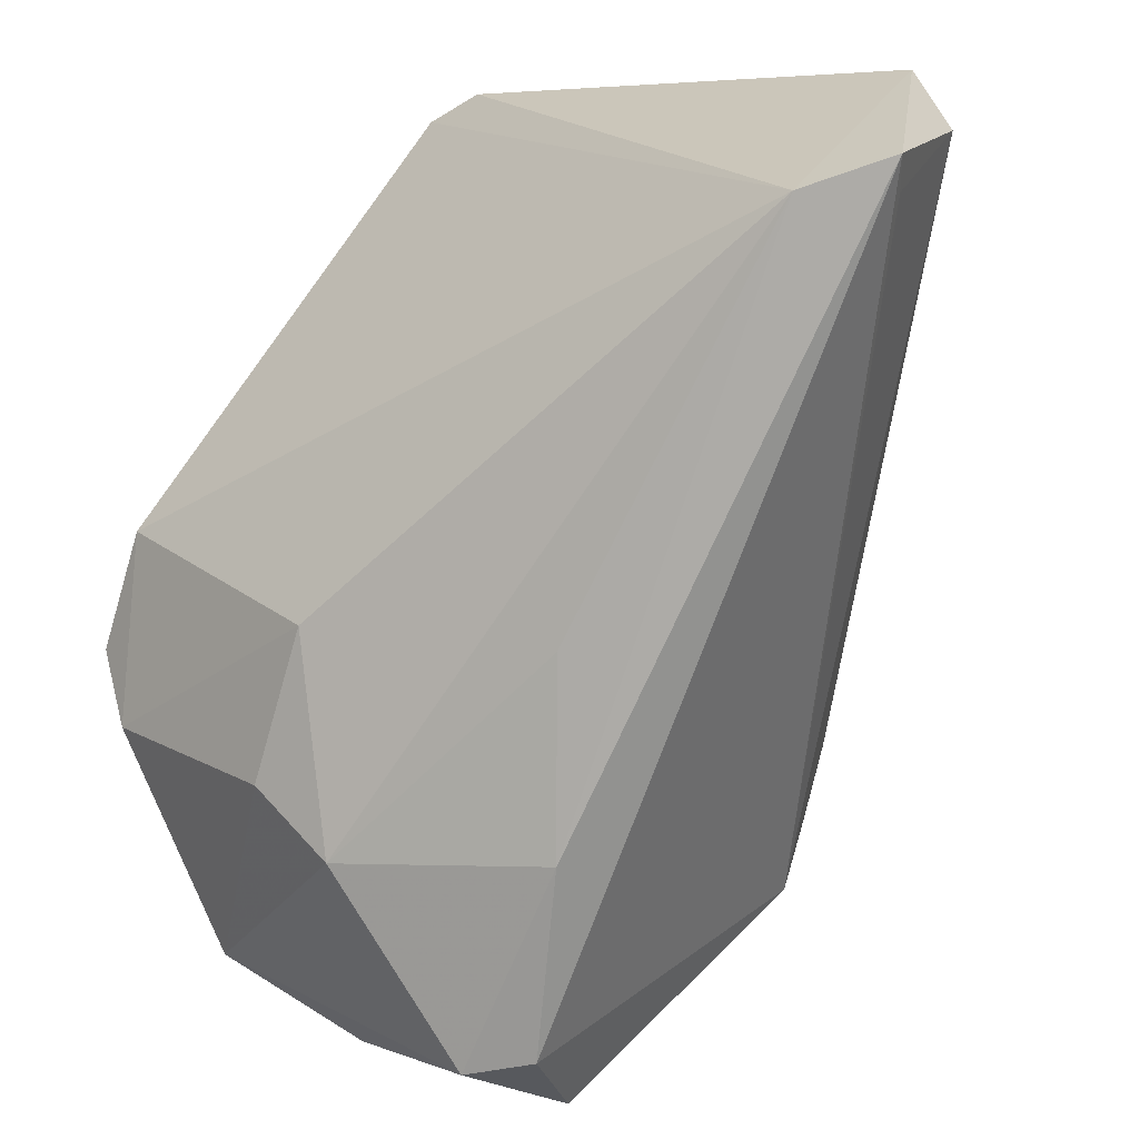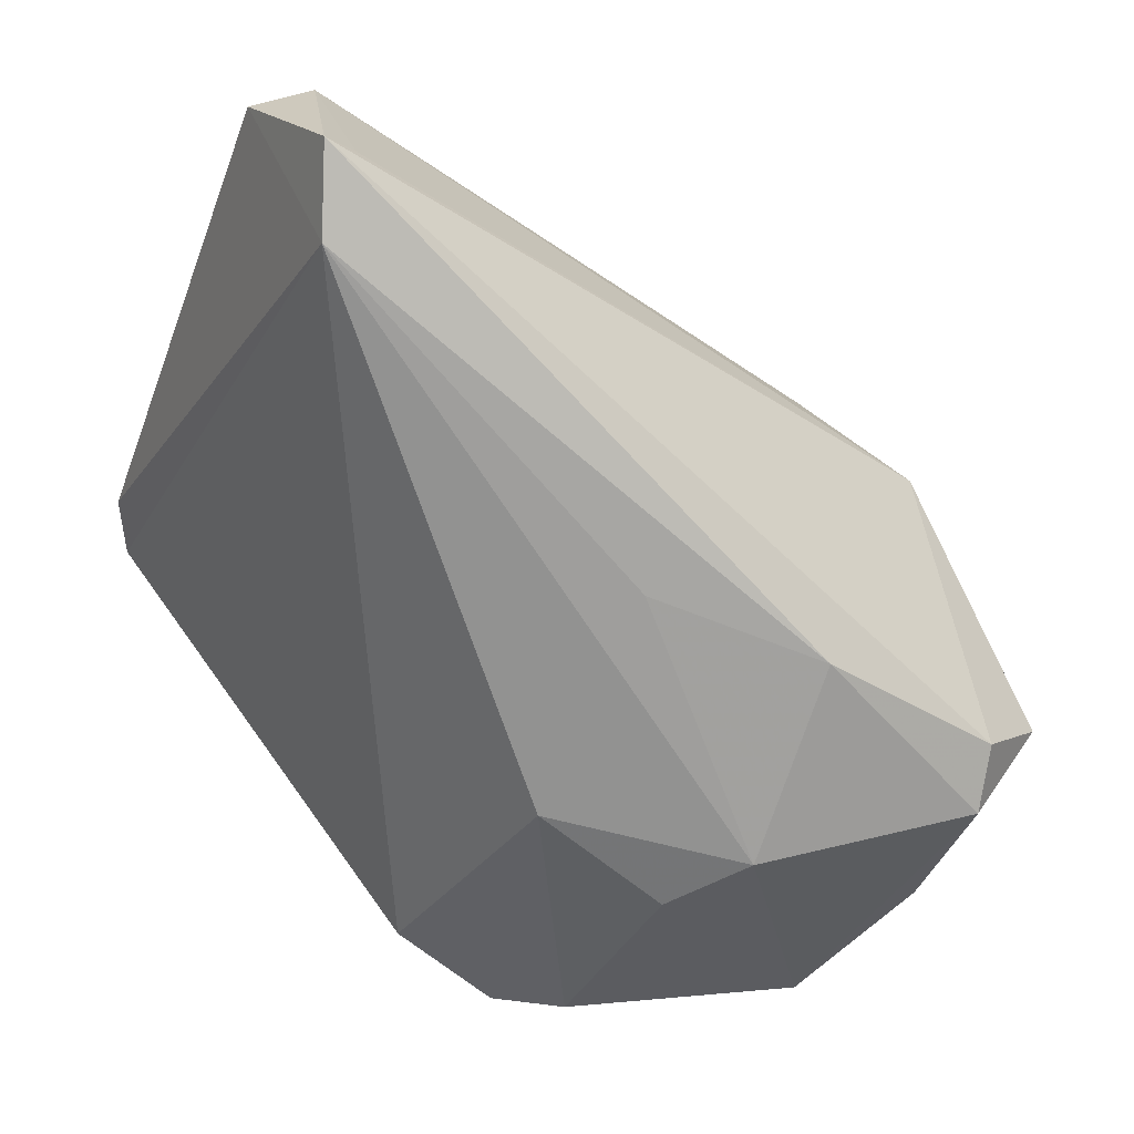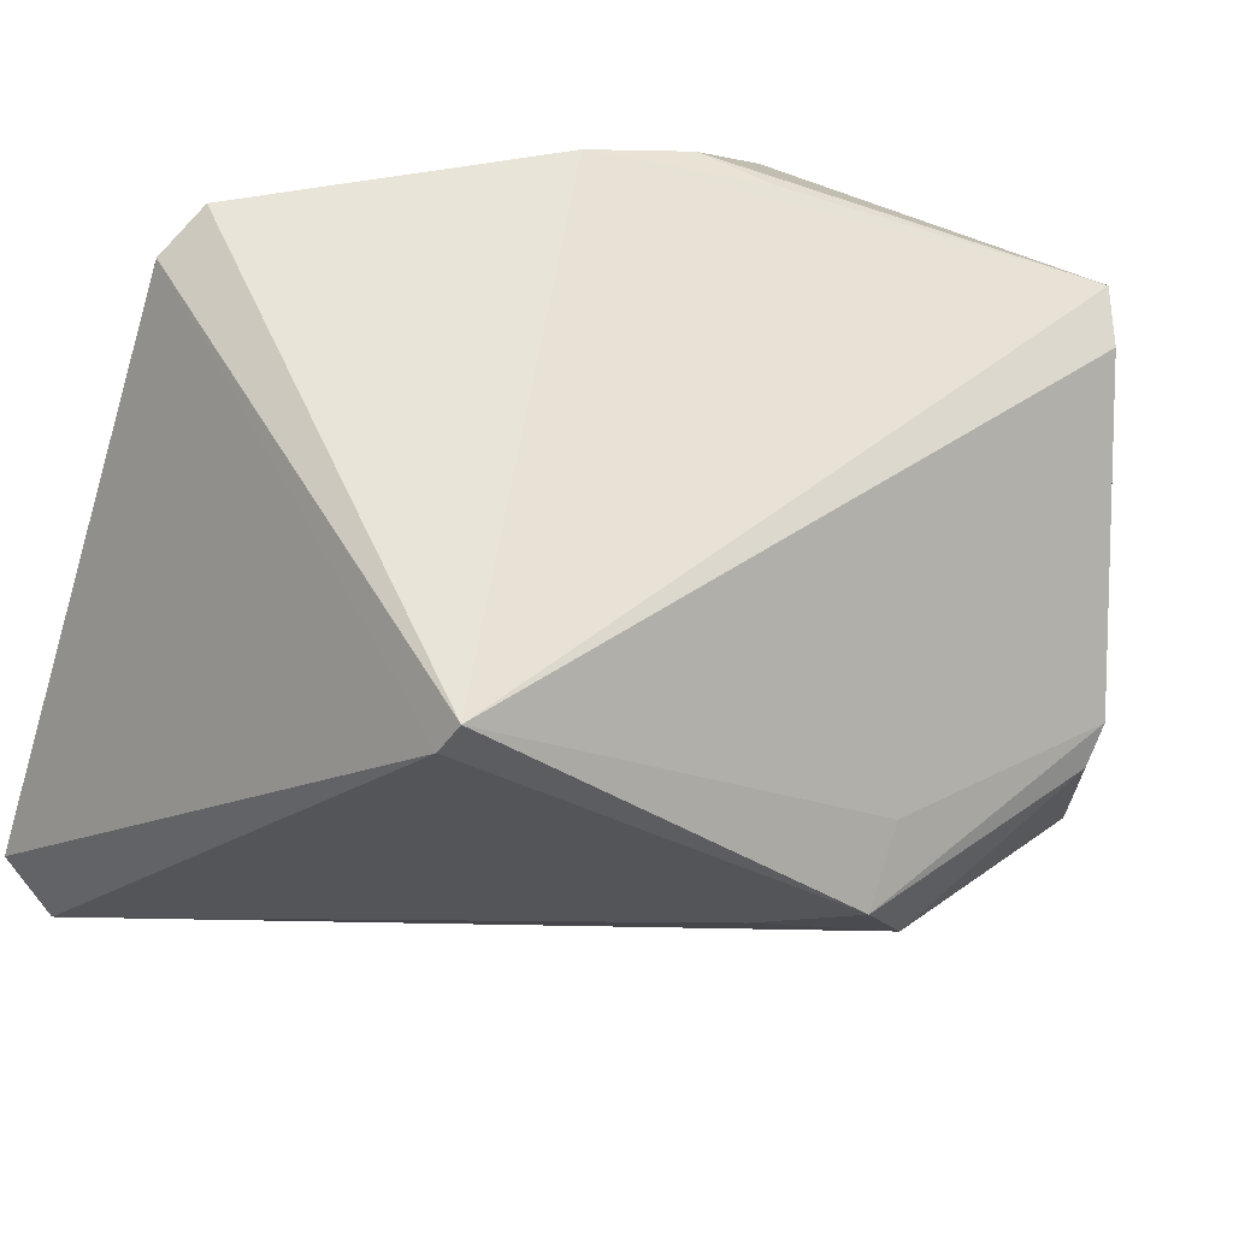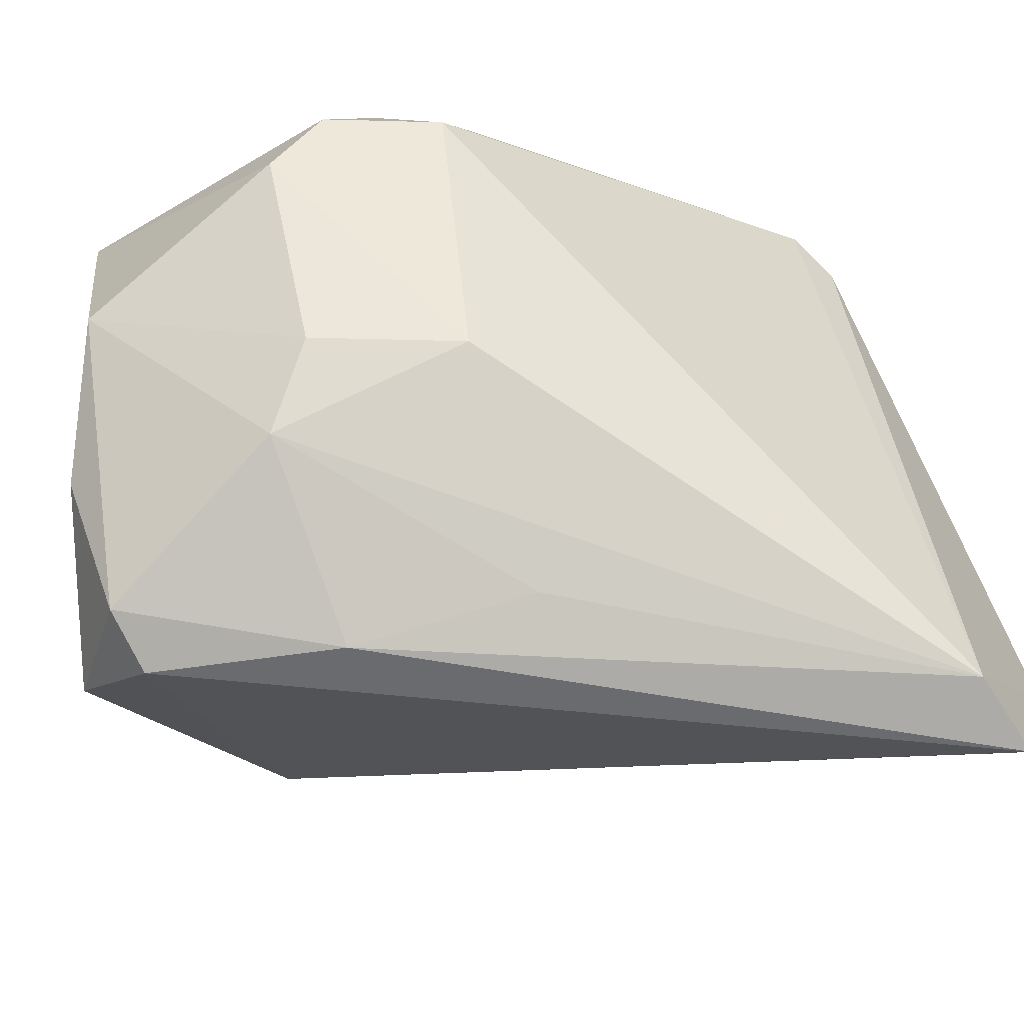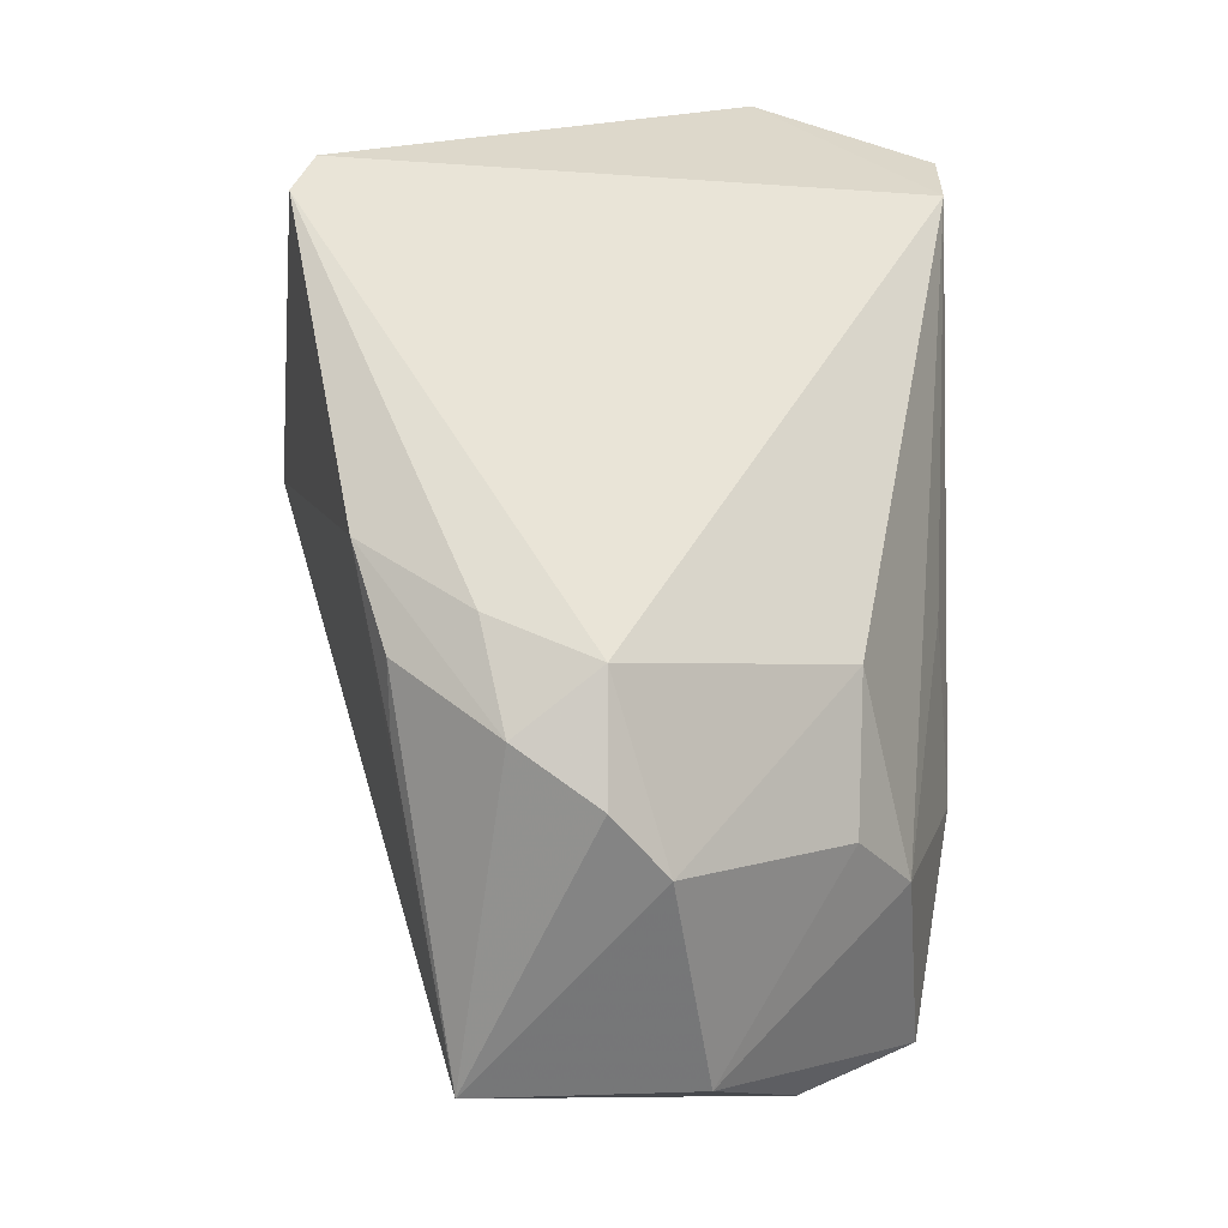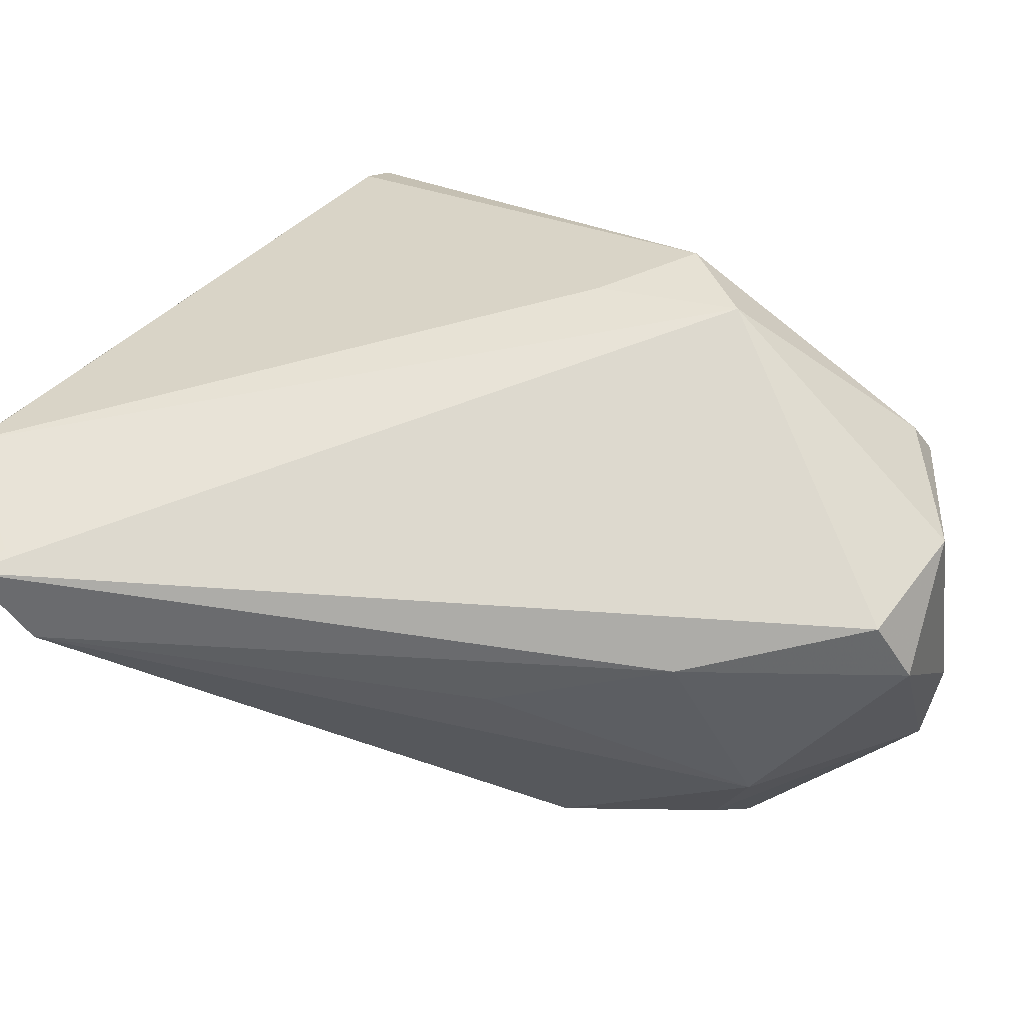
<metadata>
{"format":"obj","ext":"obj","renderer":"f3d","projection":"perspective","resolution":1024,"background":"white","views":[{"elev":-71.6,"azim":-69.1,"up":"+Y"},{"elev":5.1,"azim":-19.1,"up":"+Z"},{"elev":64.9,"azim":33.1,"up":"+Y"},{"elev":-72.6,"azim":-145.1,"up":"+Y"},{"elev":-59.3,"azim":-96.3,"up":"+Z"},{"elev":-57.7,"azim":38.5,"up":"+Y"}]}
</metadata>
<code>
v -0.03708 -0.02109 0.08977
v -0.02491 -0.02293 0.07902
v -0.03122 -0.01259 0.08641
v -0.03327 -0.01824 0.07389
v -0.0376 -0.02359 0.08724
v -0.02813 -0.01655 0.07363
v -0.0388 -0.01276 0.08171
v -0.02581 -0.0199 0.08321
v -0.03029 -0.02331 0.07711
v -0.03801 -0.02028 0.08955
v -0.03495 -0.01806 0.07516
v -0.03422 -0.01495 0.07595
v -0.02614 -0.0183 0.08378
v -0.03756 -0.02361 0.08885
v -0.02823 -0.02038 0.07418
v -0.03141 -0.01309 0.08676
v -0.03901 -0.01307 0.08269
v -0.03365 -0.0221 0.07793
v -0.03387 -0.01675 0.07456
v -0.03541 -0.01425 0.07724
v -0.02767 -0.01904 0.08462
v -0.02751 -0.01662 0.07448
v -0.02477 -0.01986 0.07937
v -0.02639 -0.02421 0.07906
v -0.03696 -0.02325 0.08866
v -0.02667 -0.02198 0.07613
v -0.03221 -0.0193 0.07389
v -0.03294 -0.01512 0.0757
v -0.03515 -0.01619 0.0759
v -0.02486 -0.01954 0.07869
v -0.02942 -0.02438 0.08055
v -0.02655 -0.02407 0.07788
v -0.0315 -0.02224 0.07631
v -0.02648 -0.01778 0.08248
v -0.03242 -0.02383 0.08171
f 11 5 7
f 14 10 5
f 14 1 10
f 16 10 1
f 16 13 3
f 17 3 7
f 17 7 5
f 17 5 10
f 17 16 3
f 17 10 16
f 18 9 5
f 18 5 11
f 19 12 6
f 19 6 4
f 19 4 11
f 20 7 3
f 20 3 6
f 20 12 19
f 21 1 8
f 21 8 13
f 21 16 1
f 21 13 16
f 22 6 3
f 23 13 8
f 23 8 2
f 24 2 8
f 24 8 14
f 25 14 8
f 25 8 1
f 25 1 14
f 26 15 6
f 26 6 22
f 27 4 6
f 27 6 15
f 27 18 11
f 27 11 4
f 28 20 6
f 28 6 12
f 28 12 20
f 29 20 19
f 29 19 11
f 29 11 7
f 29 7 20
f 30 22 3
f 30 13 23
f 30 23 2
f 30 26 22
f 30 2 26
f 31 24 14
f 31 14 5
f 32 26 2
f 32 2 24
f 32 9 15
f 32 15 26
f 32 31 9
f 32 24 31
f 33 27 15
f 33 15 9
f 33 9 18
f 33 18 27
f 34 30 3
f 34 3 13
f 34 13 30
f 35 31 5
f 35 5 9
f 35 9 31

</code>
